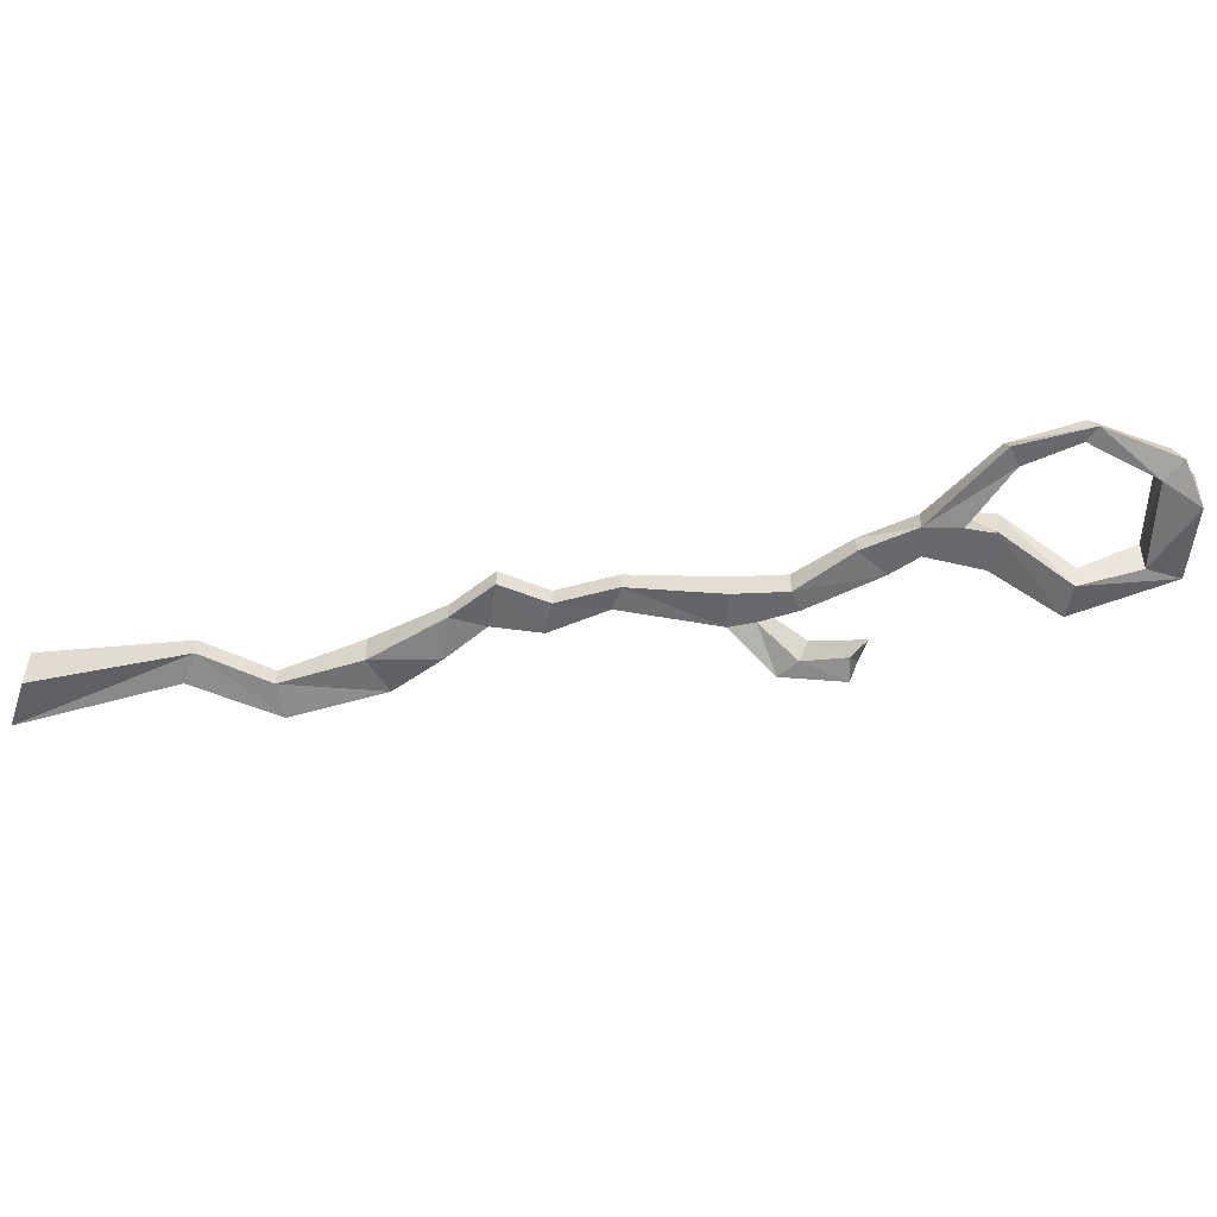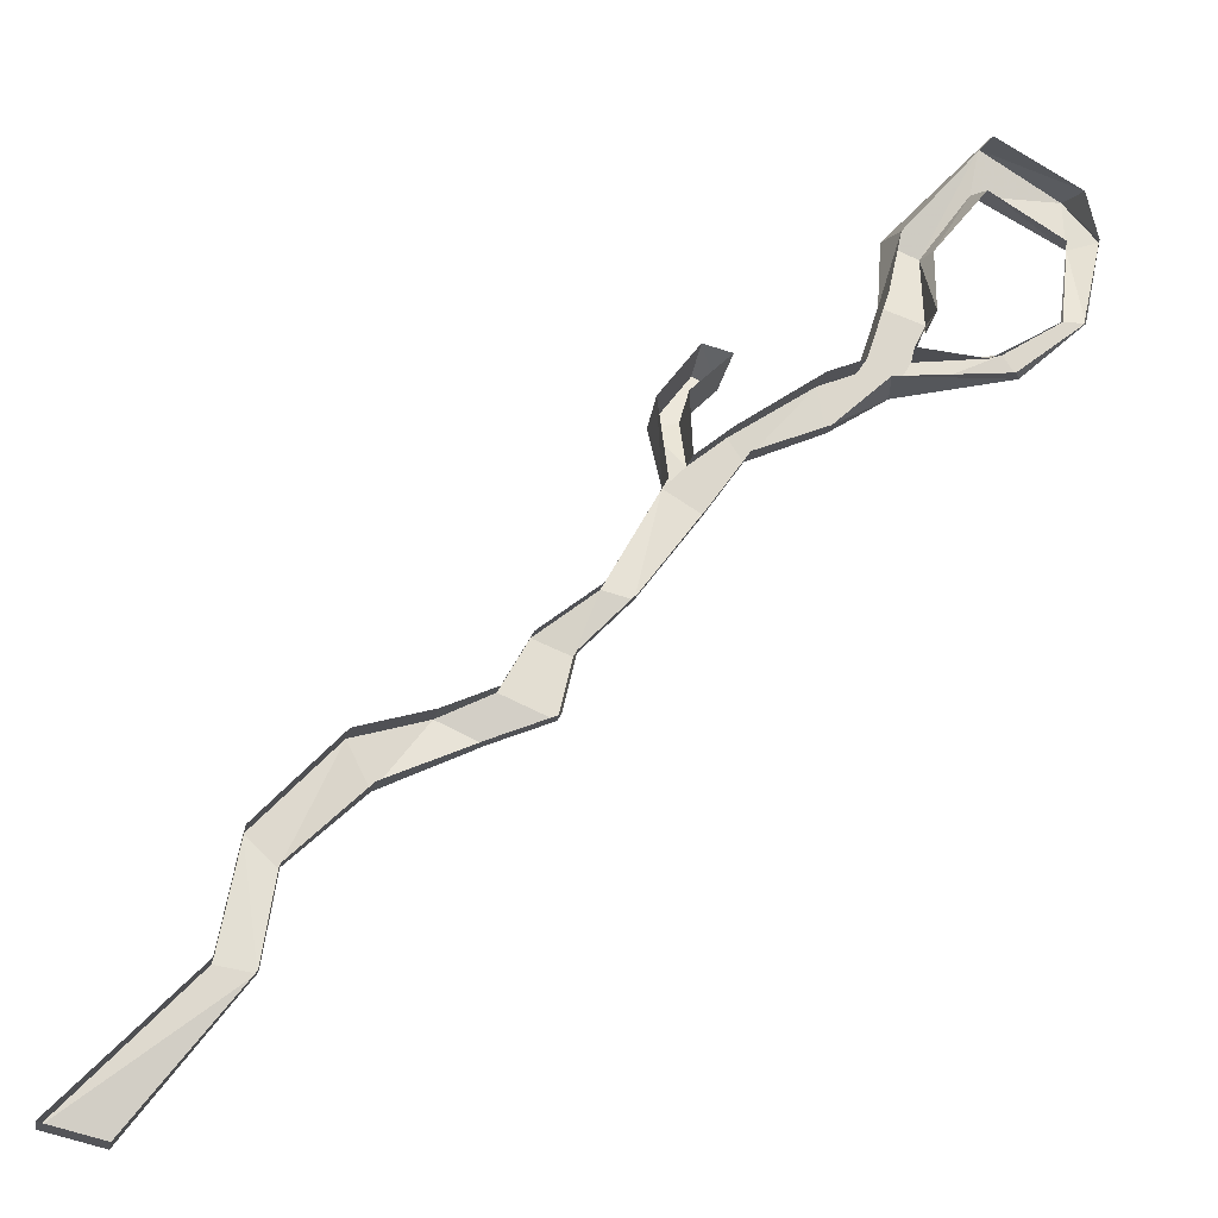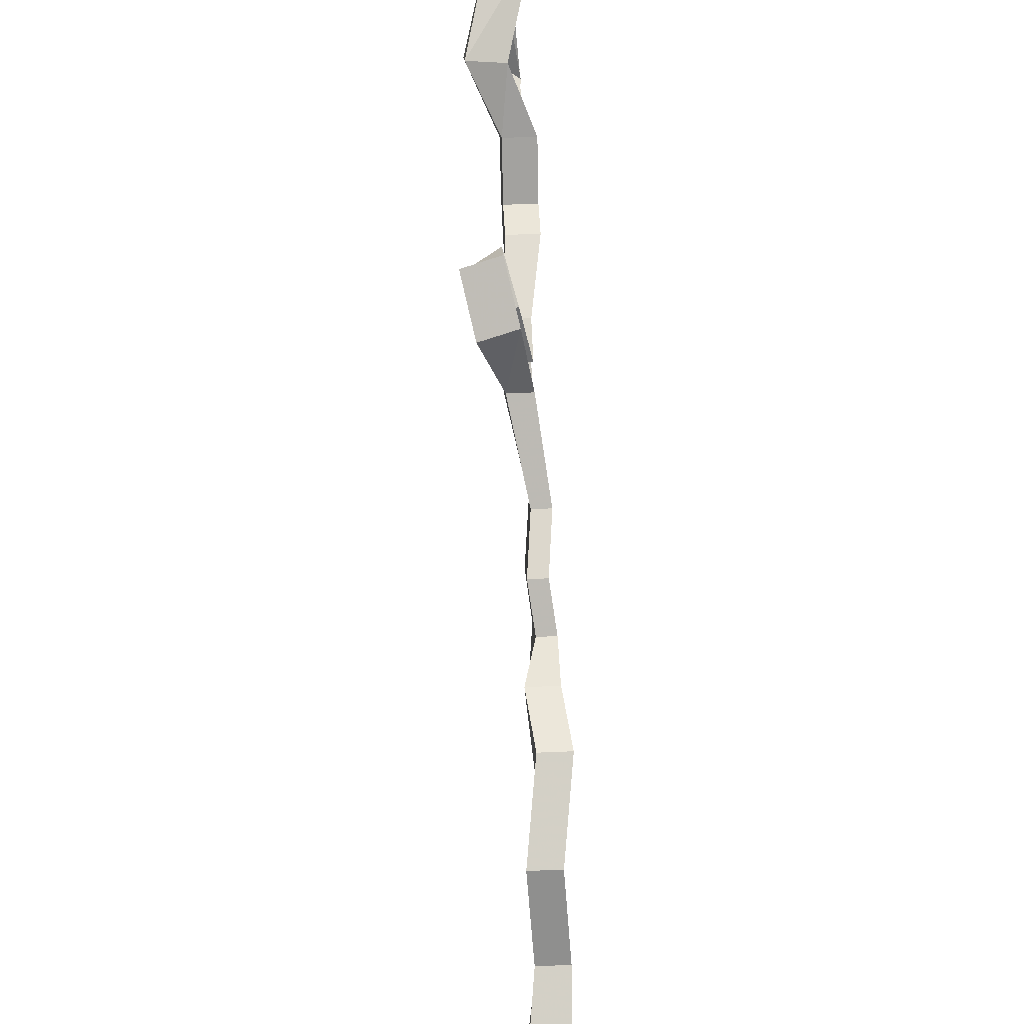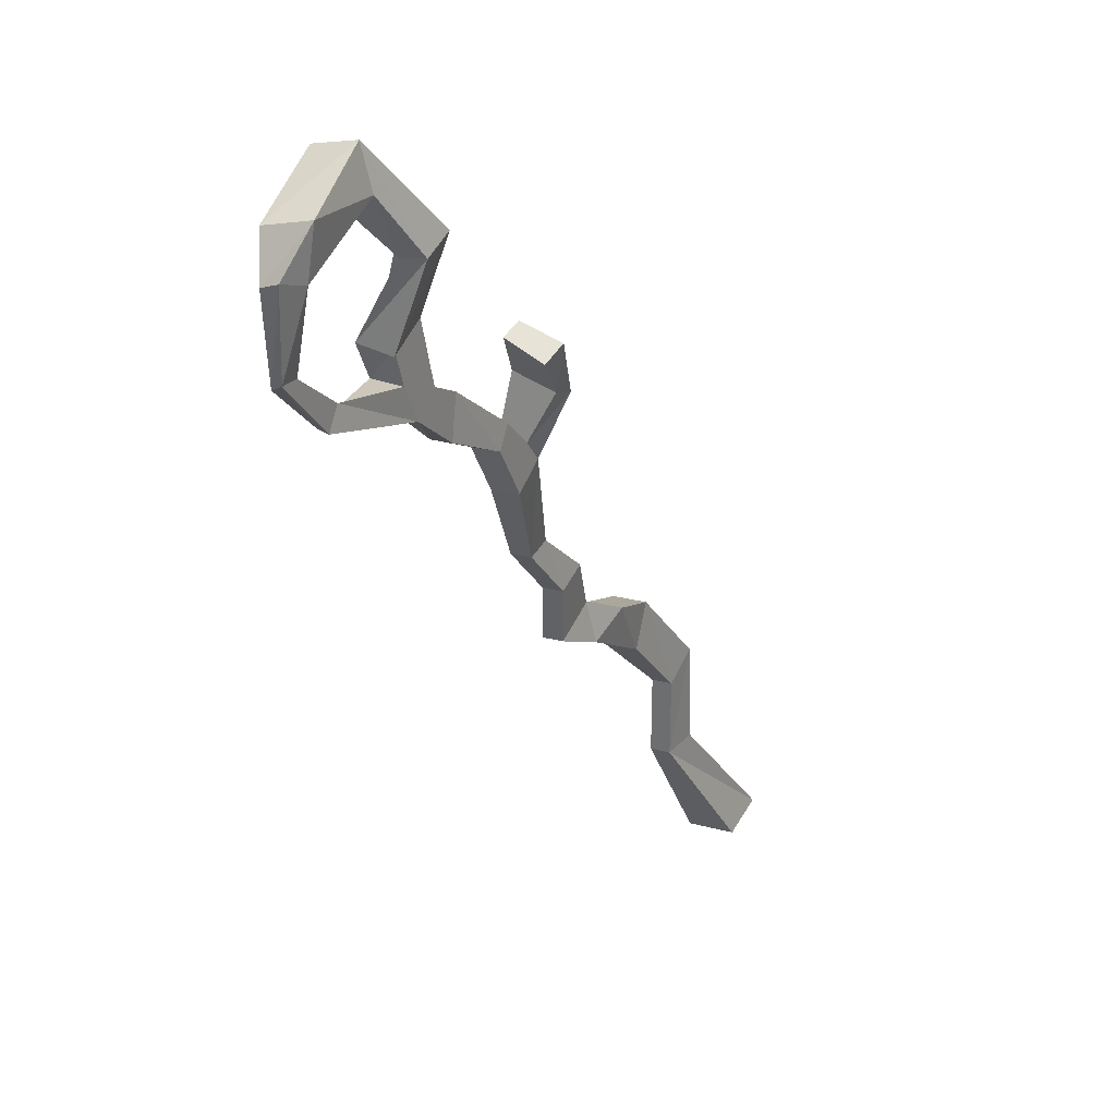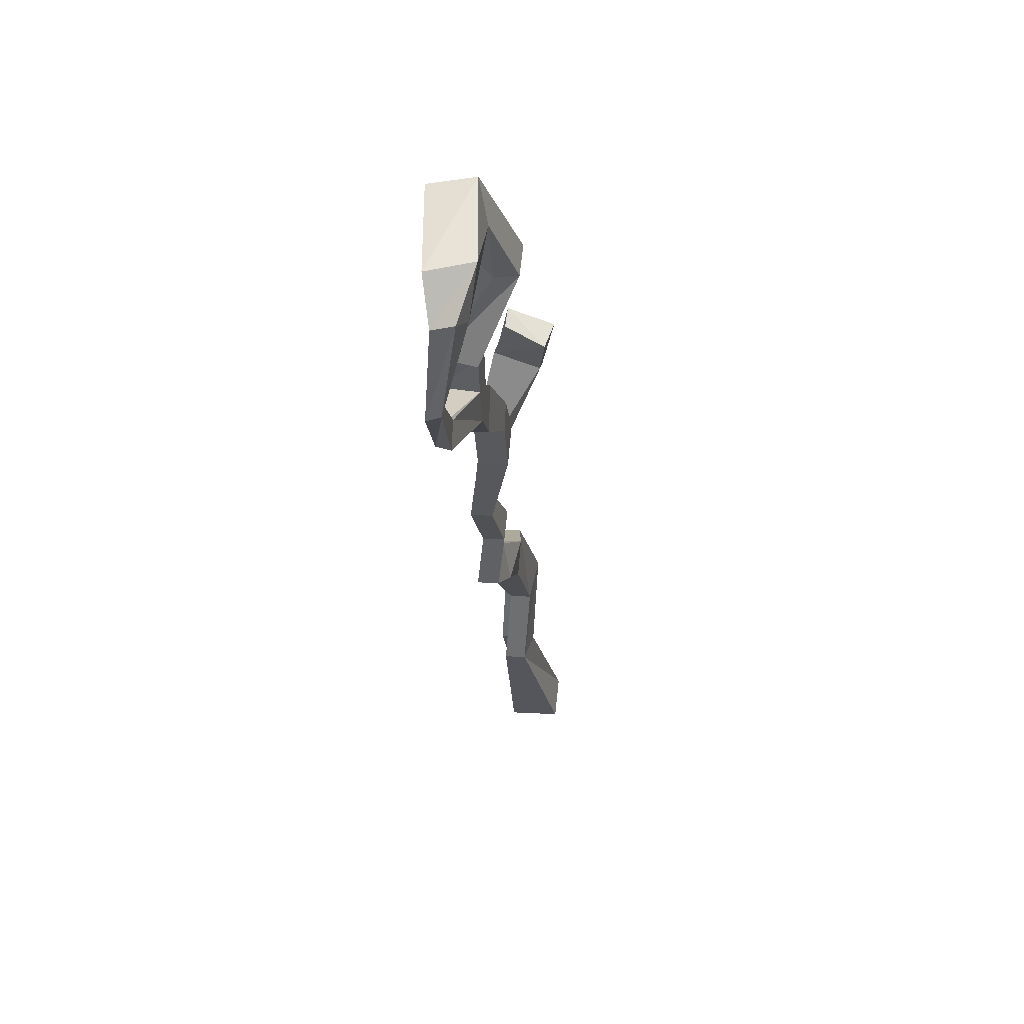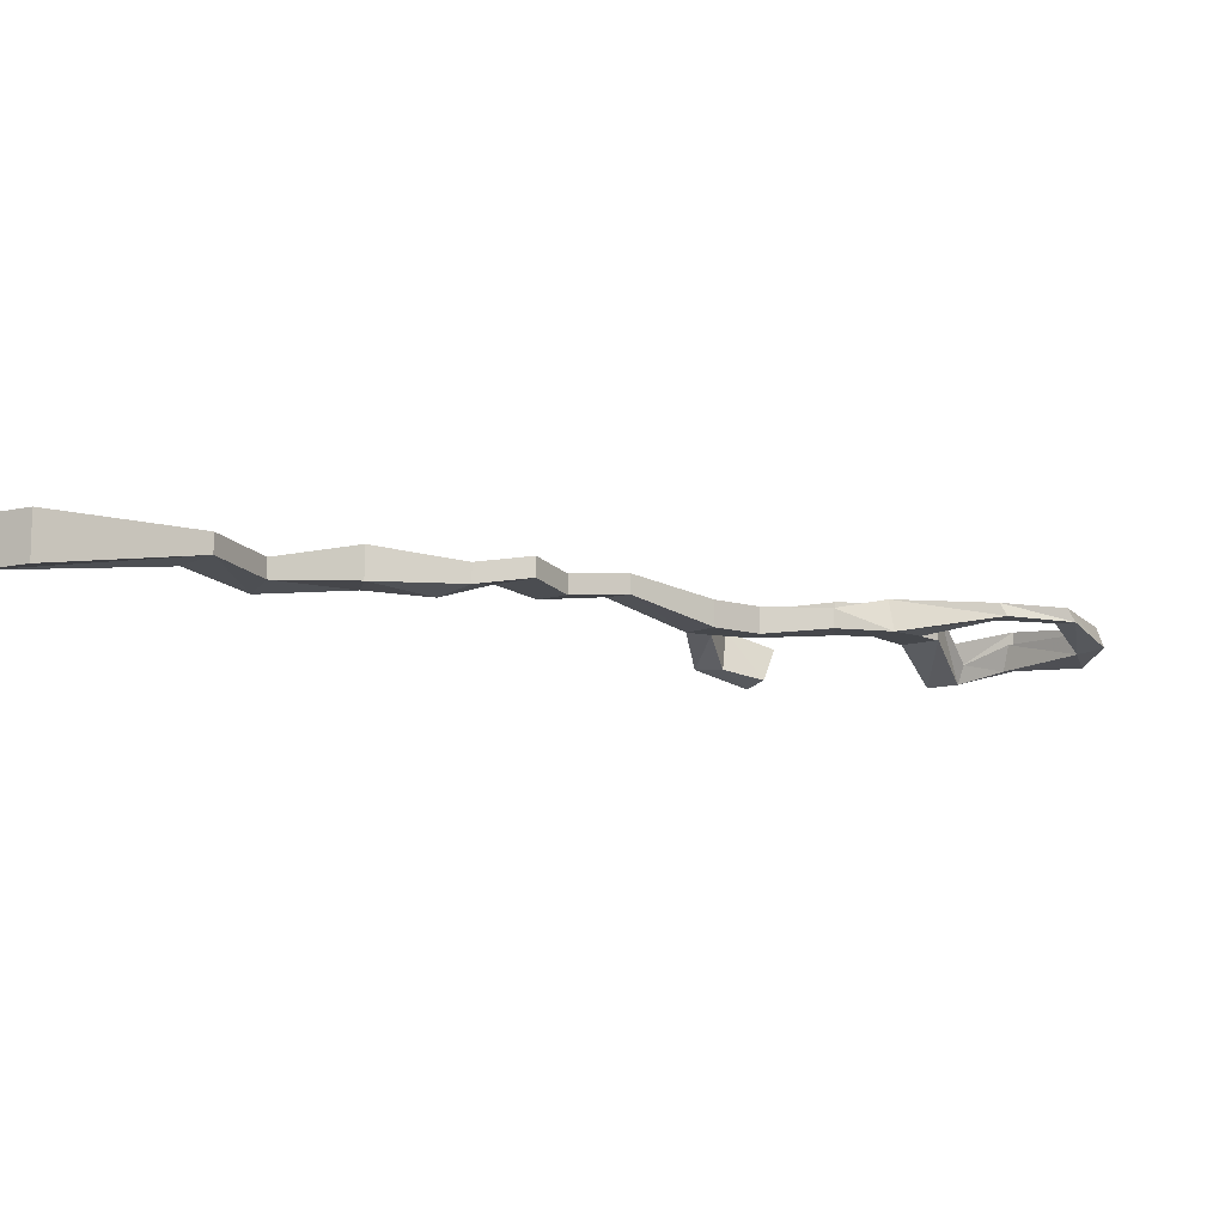
<metadata>
{"format":"obj","ext":"obj","renderer":"f3d","projection":"perspective","resolution":1024,"background":"white","views":[{"elev":-52.7,"azim":-122.8,"up":"+Y"},{"elev":-17.1,"azim":169.4,"up":"+Z"},{"elev":36.4,"azim":86.7,"up":"+Z"},{"elev":21.3,"azim":-63.5,"up":"+Z"},{"elev":25.3,"azim":-84.9,"up":"+Z"},{"elev":-10.5,"azim":-163.9,"up":"+Y"}]}
</metadata>
<code>
v 0.05469 -0.01562 -0.1172
v 0.1094 -0.01562 -0.09375
v 0.07812 -0.02344 -0.03906
v 0.03906 -0.02344 -0.05469
v 0.05469 0.007812 -0.1172
v 0.1172 0 -0.1406
v 0.1172 -0.02344 -0.1406
v 0.1641 -0.03125 -0.1172
v 0.1094 0.007812 -0.09375
v 0.07812 0 -0.03906
v 0.01562 0.007812 0.007812
v 0.01562 -0.01562 0.007812
v -0.01562 -0.01562 0
v 0.03906 0 -0.05469
v 0.1641 0.007812 -0.1172
v 0.2422 -0.02344 -0.1406
v 0.2422 0.01562 -0.1406
v 0.3281 -0.03906 -0.2266
v 0.3281 0 -0.2266
v 0.3516 -0.03125 -0.3438
v 0.3516 0.007812 -0.3438
v 0.4922 -0.05469 -0.4844
v 0.4922 0 -0.4844
v 0.4297 -0.05469 -0.5
v 0.4297 0 -0.5
v 0.3125 0 -0.3516
v 0.3125 -0.02344 -0.3516
v 0.2969 -0.03125 -0.2578
v 0.2969 -0.007812 -0.2578
v 0.2188 -0.02344 -0.1875
v 0.2188 0.01562 -0.1875
v -0.2656 -0.03125 0.2188
v -0.2891 -0.03125 0.2578
v -0.375 -0.01562 0.2656
v -0.3906 -0.01562 0.2422
v -0.2578 0.007812 0.2266
v -0.2031 -0.007812 0.1797
v -0.2031 -0.03125 0.1797
v -0.2344 -0.03125 0.2422
v -0.2578 -0.03125 0.3125
v -0.3047 -0.03125 0.2969
v -0.2812 0.007812 0.2578
v -0.3594 -0.007812 0.2578
v -0.4297 0 0.2969
v -0.4375 -0.01562 0.3047
v -0.4609 -0.01562 0.3047
v -0.3828 0 0.2422
v -0.4531 0 0.2969
v -0.4844 -0.03125 0.3984
v -0.4766 -0.007812 0.3906
v -0.4531 -0.04688 0.4453
v -0.4609 0 0.4375
v -0.3672 -0.03906 0.4922
v -0.3672 0.007812 0.4844
v -0.2734 -0.07031 0.3984
v -0.2812 -0.02344 0.3906
v -0.2578 0.007812 0.3125
v -0.2344 0.007812 0.2422
v -0.1953 -0.03125 0.2266
v -0.1953 0.007812 0.2266
v -0.1094 -0.03906 0.1719
v -0.1094 -0.007812 0.1719
v -0.07031 -0.03906 0.1406
v -0.07031 -0.007812 0.1406
v -0.07031 -0.07031 0.1953
v -0.07031 -0.02344 0.2109
v -0.1094 -0.07812 0.2344
v -0.1172 -0.03906 0.2578
v -0.08594 -0.03906 0.2656
v -0.08594 -0.08594 0.25
v -0.03906 -0.07031 0.1875
v -0.03906 -0.02344 0.2031
v -0.04688 -0.03906 0.1172
v -0.04688 -0.007812 0.1172
v -0.3047 0.007812 0.2969
v -0.125 -0.03906 0.1484
v -0.08594 -0.03906 0.09375
v -0.125 -0.007812 0.1484
v -0.08594 -0.007812 0.09375
v -0.01562 0.007812 0
v -0.3047 -0.03125 0.2891
v -0.3125 -0.07031 0.3828
v -0.3203 -0.04688 0.3828
v -0.3594 -0.04688 0.4453
v -0.3672 -0.01562 0.4375
v -0.4531 -0.03906 0.3906
v -0.4453 -0.01562 0.3906
f 1 2 3
f 1 3 4
f 1 4 5
f 1 5 6
f 1 6 7
f 1 7 2
f 2 7 8
f 2 8 9
f 2 9 10
f 2 10 3
f 3 10 11
f 3 11 12
f 3 12 4
f 4 12 13
f 4 13 14
f 4 14 5
f 8 15 9
f 15 8 16
f 15 16 17
f 17 16 18
f 17 18 19
f 19 18 20
f 19 20 21
f 21 20 22
f 21 22 23
f 23 22 24
f 23 24 25
f 25 24 26
f 26 24 27
f 26 27 28
f 26 28 29
f 29 28 30
f 29 30 31
f 31 30 7
f 31 7 6
f 30 16 8
f 30 8 7
f 28 18 16
f 28 16 30
f 27 20 18
f 27 18 28
f 32 33 34
f 32 34 35
f 32 35 36
f 32 36 37
f 32 37 38
f 32 38 39
f 32 39 33
f 33 39 40
f 33 40 41
f 33 41 42
f 33 42 43
f 33 43 34
f 34 43 44
f 34 44 45
f 34 45 35
f 35 45 46
f 35 46 47
f 35 47 36
f 47 46 48
f 48 46 49
f 48 49 50
f 50 49 51
f 50 51 52
f 52 51 53
f 52 53 54
f 54 53 55
f 54 55 56
f 56 55 40
f 56 40 57
f 57 40 39
f 57 39 58
f 58 39 59
f 58 59 60
f 60 59 61
f 60 61 62
f 62 61 63
f 62 63 64
f 64 63 65
f 64 65 66
f 66 65 67
f 66 67 68
f 68 67 69
f 69 67 70
f 69 70 71
f 69 71 72
f 72 71 73
f 72 73 74
f 74 73 12
f 74 12 11
f 42 41 75
f 38 59 39
f 59 38 76
f 59 76 61
f 61 76 77
f 61 77 63
f 63 77 73
f 63 73 71
f 63 71 65
f 65 71 70
f 65 70 67
f 78 76 38
f 78 38 37
f 79 77 76
f 79 76 78
f 13 12 73
f 13 73 77
f 13 77 80
f 13 80 14
f 80 77 79
f 81 40 55
f 81 55 82
f 81 82 75
f 75 82 83
f 83 82 84
f 83 84 85
f 85 84 86
f 85 86 87
f 87 86 45
f 87 45 44
f 82 55 53
f 82 53 84
f 84 53 51
f 84 51 86
f 86 51 49
f 86 49 46
f 86 46 45
f 27 24 22
f 27 22 20

</code>
